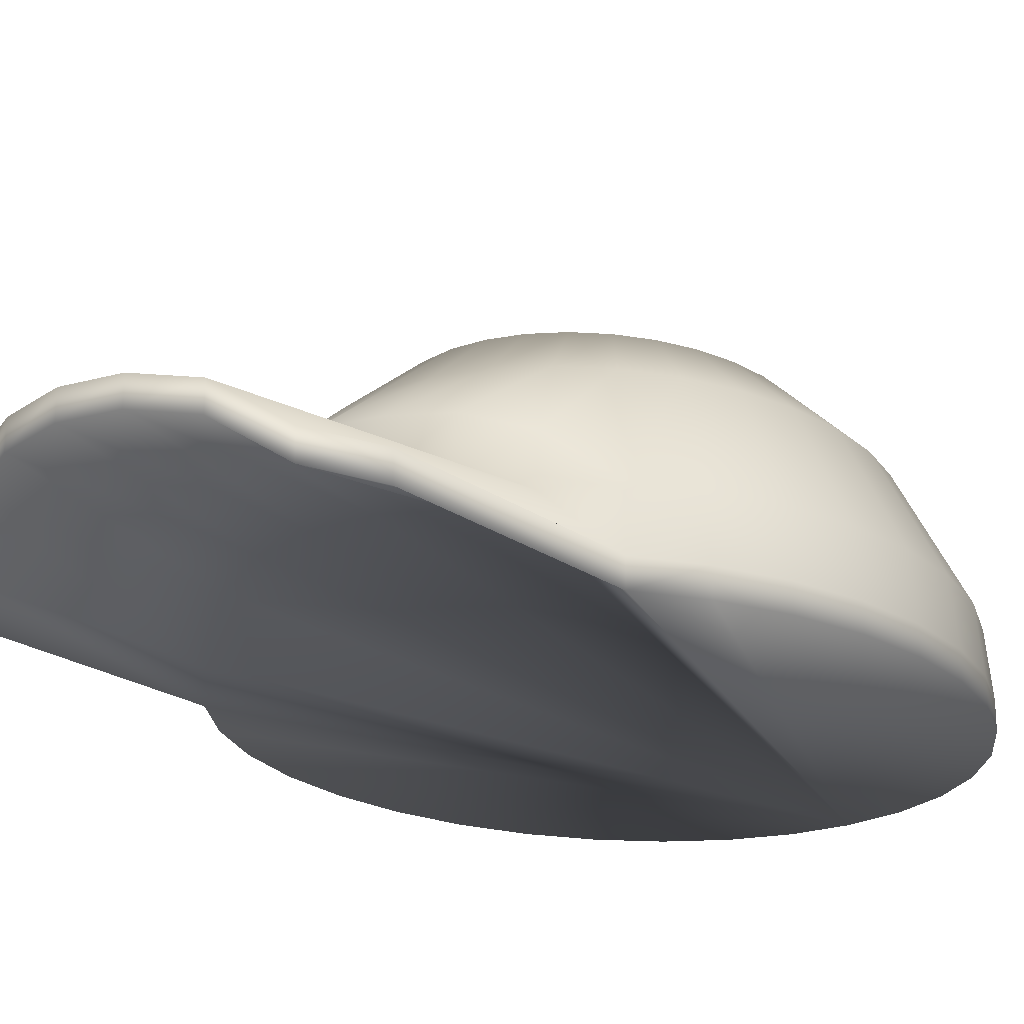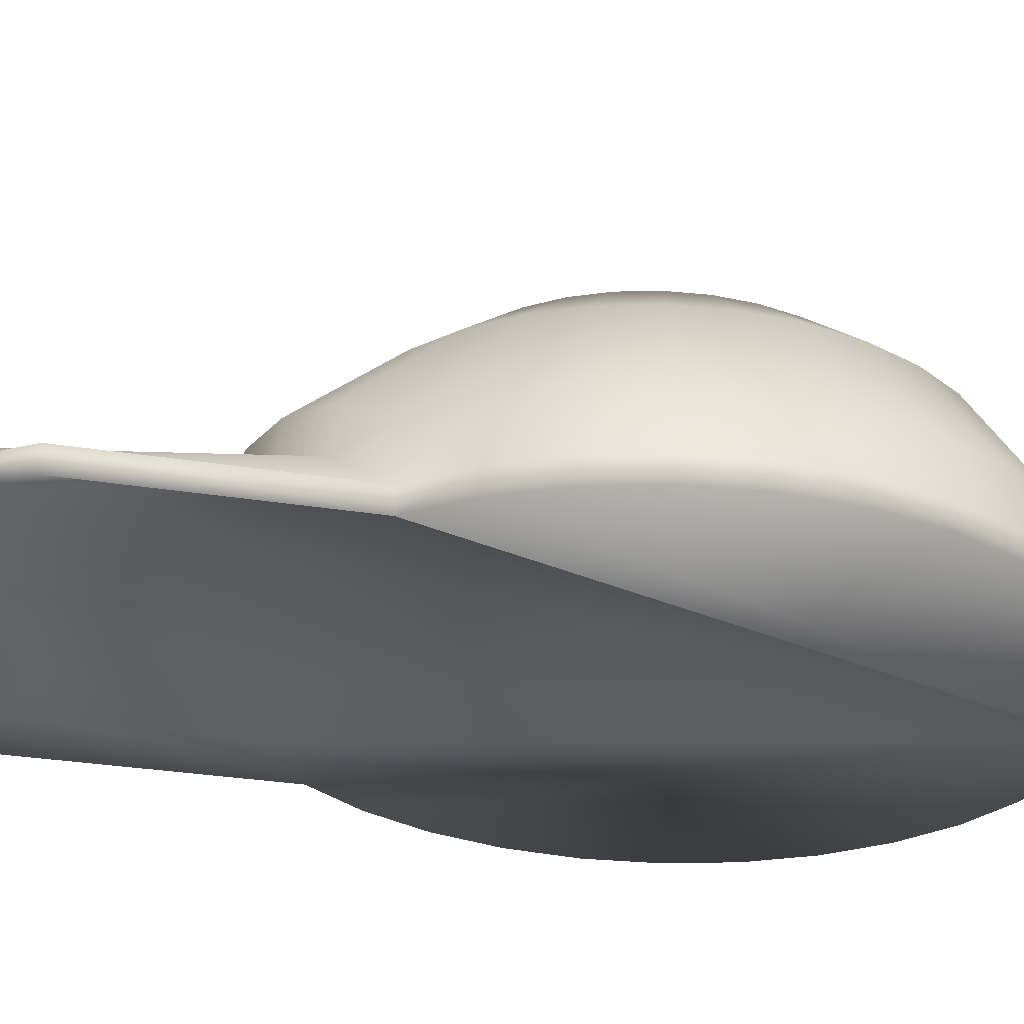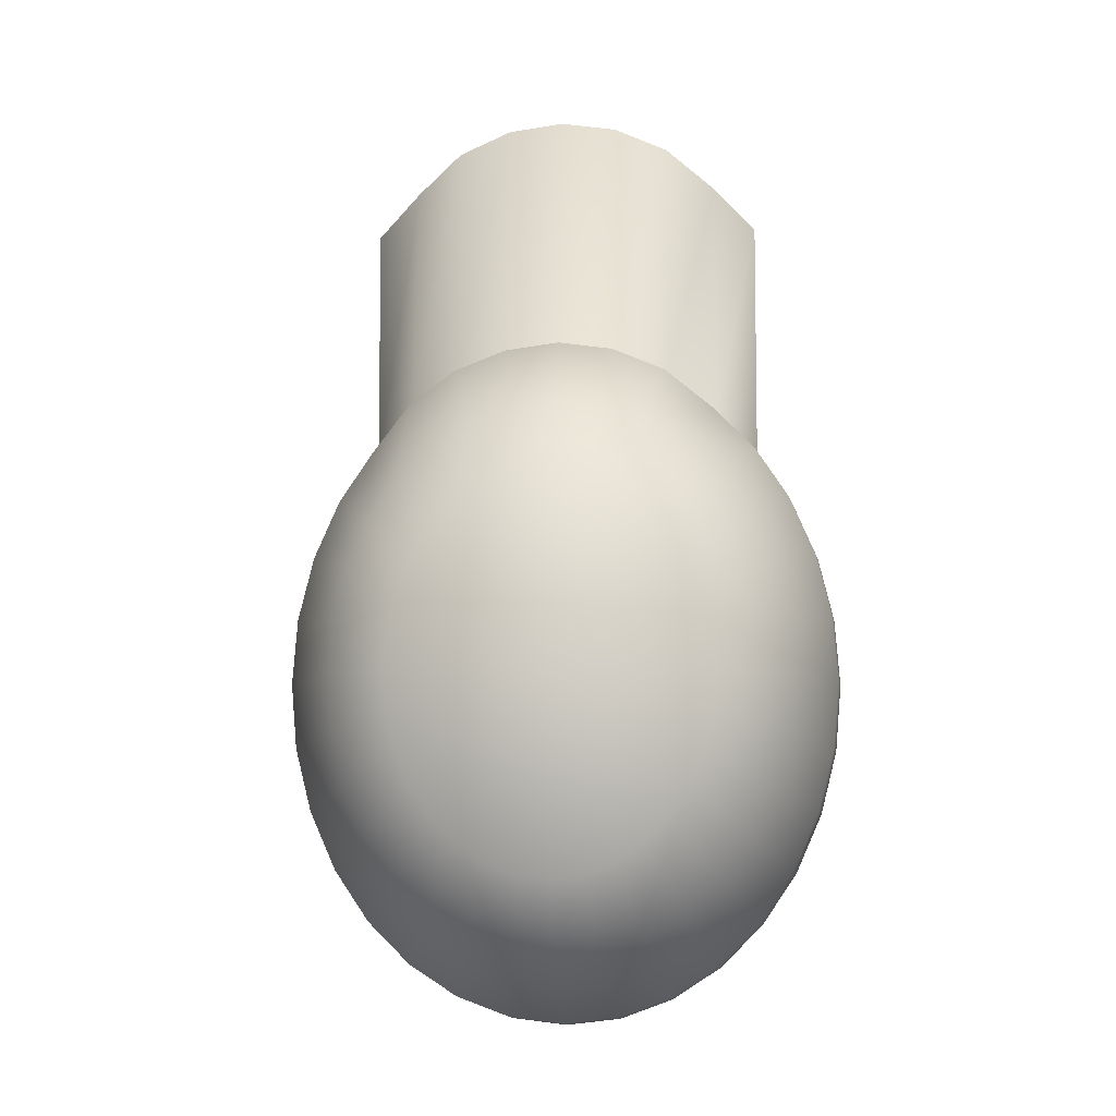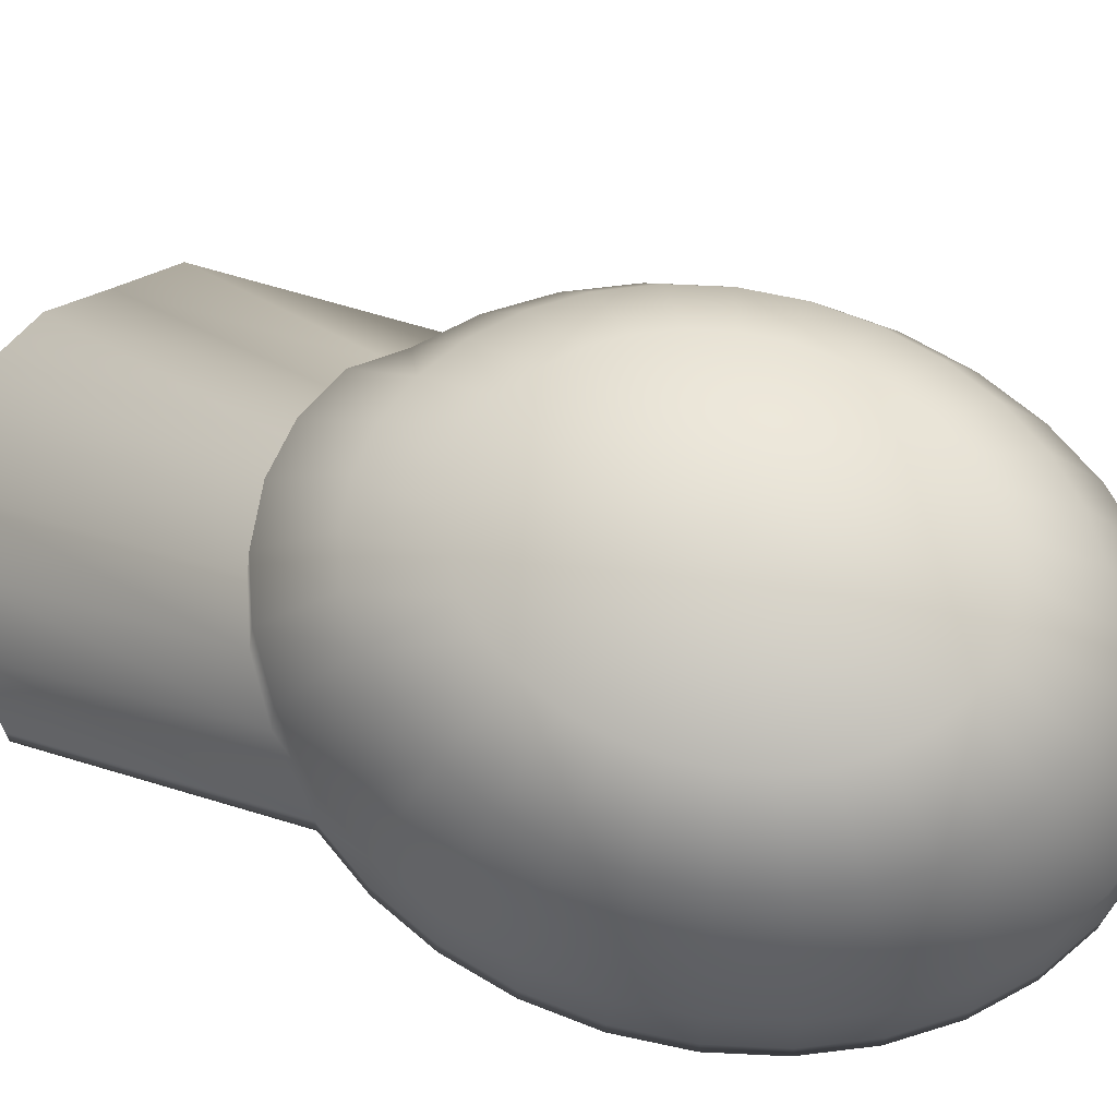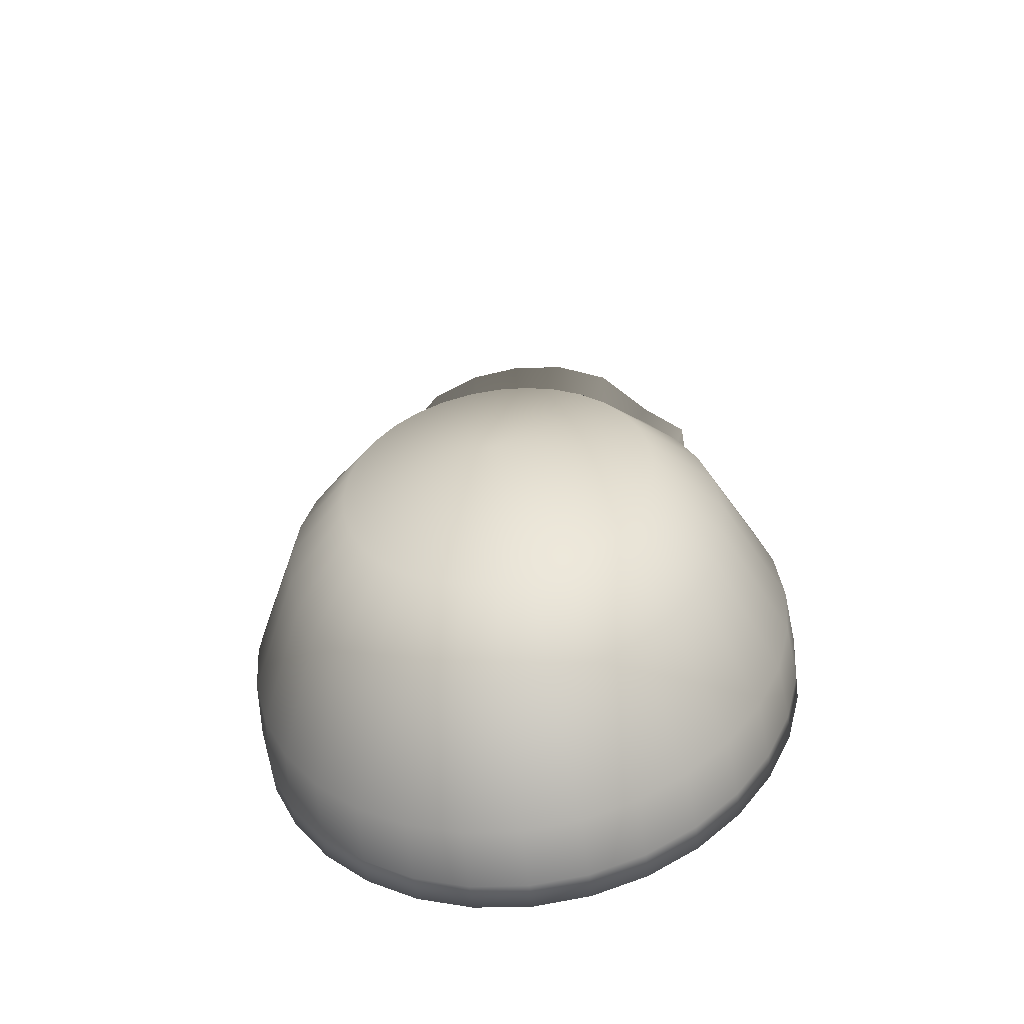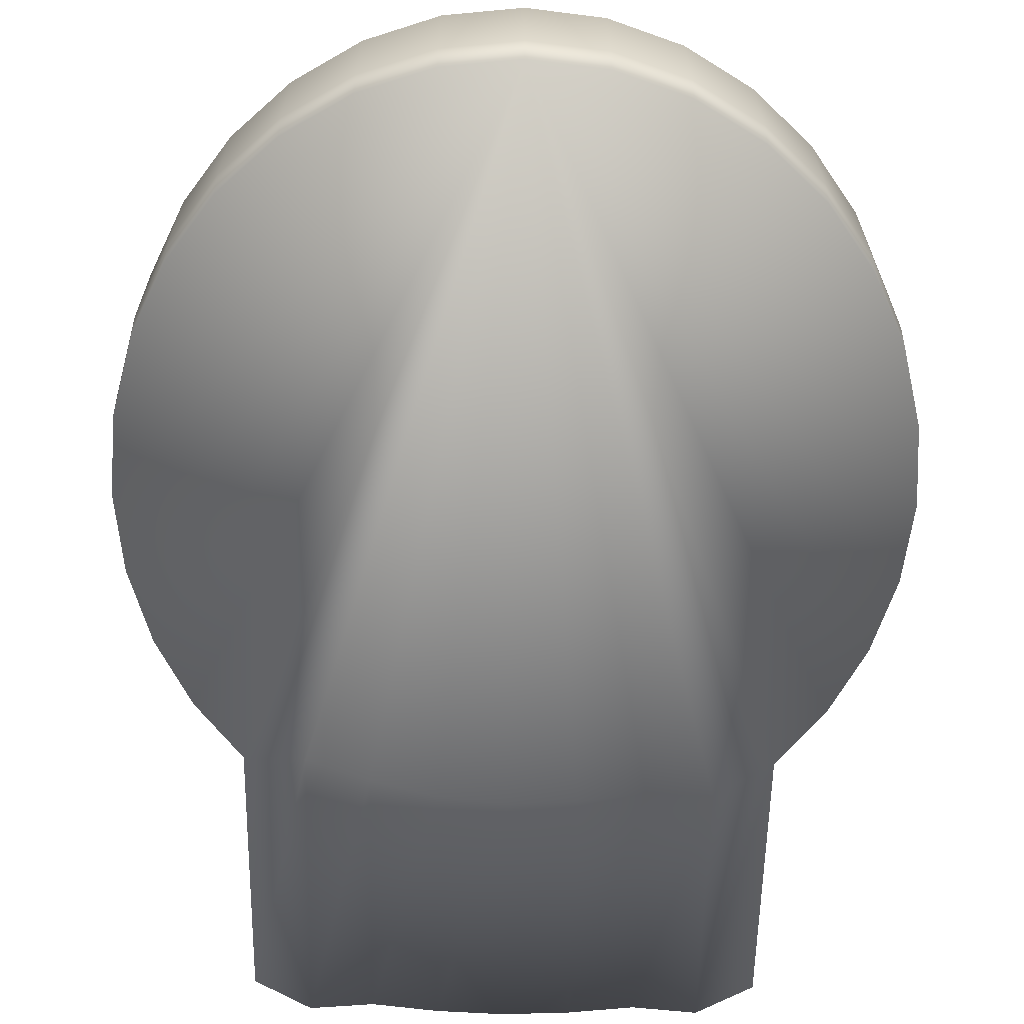
<metadata>
{"format":"obj","ext":"obj","renderer":"f3d","projection":"perspective","resolution":1024,"background":"white","views":[{"elev":-22.0,"azim":39.0,"up":"+Y"},{"elev":-33.0,"azim":77.8,"up":"+Y"},{"elev":-7.2,"azim":-175.7,"up":"+Z"},{"elev":68.4,"azim":106.7,"up":"+Y"},{"elev":-59.3,"azim":-172.6,"up":"+Z"},{"elev":-53.4,"azim":179.0,"up":"+Y"}]}
</metadata>
<code>
o BaseballCap
v 0 3.689 -1.203
v 0 3.467 -1.56
v 0.05706 3.467 -1.553
v 0.1119 3.467 -1.533
v 0.1625 3.467 -1.5
v 0.2068 3.467 -1.456
v 0.2432 3.467 -1.402
v 0.2702 3.467 -1.34
v 0.2868 3.467 -1.273
v 0.2925 3.467 -1.203
v 0.2868 3.467 -1.134
v 0.2702 3.467 -1.067
v 0.2432 3.467 -1.005
v 0.2068 3.467 -0.9508
v 0.1625 3.504 -0.9064
v 0.1119 3.52 -0.8734
v 0.05706 3.525 -0.8531
v 0 3.529 -0.8462
v -0.05706 3.525 -0.8531
v -0.1119 3.512 -0.8734
v -0.1625 3.467 -0.9064
v -0.2068 3.467 -0.9508
v -0.2432 3.467 -1.005
v -0.2702 3.467 -1.067
v -0.2868 3.467 -1.134
v -0.2925 3.467 -1.203
v -0.2868 3.467 -1.273
v -0.2702 3.467 -1.34
v -0.2432 3.467 -1.402
v -0.2068 3.467 -1.456
v -0.1625 3.467 -1.5
v -0.1119 3.467 -1.533
v -0.05706 3.467 -1.553
v 0 3.405 -1.567
v 0.05814 3.405 -1.56
v 0.114 3.405 -1.539
v 0.1656 3.405 -1.506
v 0.2107 3.405 -1.46
v 0.2478 3.405 -1.405
v 0.2753 3.405 -1.342
v 0.2923 3.405 -1.274
v 0.298 3.405 -1.203
v 0.2923 3.405 -1.132
v 0.2753 3.405 -1.064
v 0.2478 3.405 -1.001
v 0.2107 3.405 -0.946
v 0.1656 3.453 -0.9008
v 0.114 3.467 -0.8672
v 0.05814 3.471 -0.8465
v 0 3.471 -0.8395
v -0.05814 3.468 -0.8465
v -0.114 3.455 -0.8672
v -0.1656 3.418 -0.9008
v -0.2107 3.405 -0.946
v -0.2478 3.405 -1.001
v -0.2753 3.405 -1.064
v -0.2923 3.405 -1.132
v -0.298 3.405 -1.203
v -0.2923 3.405 -1.274
v -0.2753 3.405 -1.342
v -0.2478 3.405 -1.405
v -0.2107 3.405 -1.46
v -0.1656 3.405 -1.506
v -0.114 3.405 -1.539
v -0.05814 3.405 -1.56
v 0 3.379 -1.567
v 0.05814 3.379 -1.56
v 0.114 3.379 -1.539
v 0.1656 3.379 -1.506
v 0.2107 3.379 -1.46
v 0.2478 3.379 -1.405
v 0.2753 3.379 -1.342
v 0.2923 3.379 -1.274
v 0.298 3.379 -1.203
v 0.2923 3.379 -1.132
v 0.2753 3.379 -1.064
v 0.2478 3.379 -1.001
v 0.2107 3.379 -0.946
v 0.1656 3.428 -0.9008
v 0.114 3.441 -0.8672
v 0.05814 3.445 -0.8465
v 0 3.445 -0.8395
v -0.05814 3.441 -0.8465
v -0.114 3.429 -0.8672
v -0.1656 3.391 -0.9008
v -0.2107 3.379 -0.946
v -0.2478 3.379 -1.001
v -0.2753 3.379 -1.064
v -0.2923 3.379 -1.132
v -0.298 3.379 -1.203
v -0.2923 3.379 -1.274
v -0.2753 3.379 -1.342
v -0.2478 3.379 -1.405
v -0.2107 3.379 -1.46
v -0.1656 3.379 -1.506
v -0.114 3.379 -1.539
v -0.05814 3.379 -1.56
v 0.2107 3.405 -0.6939
v 0.1656 3.418 -0.6487
v 0.114 3.455 -0.615
v 0.05814 3.468 -0.5943
v 0 3.471 -0.5874
v -0.05814 3.468 -0.5943
v -0.114 3.455 -0.615
v -0.1656 3.418 -0.6487
v -0.2107 3.405 -0.6939
v 0.2107 3.379 -0.6939
v 0.1656 3.391 -0.6487
v 0.114 3.429 -0.615
v 0.05814 3.441 -0.5943
v 0 3.445 -0.5874
v -0.05814 3.441 -0.5943
v -0.114 3.429 -0.615
v -0.1656 3.391 -0.6487
v -0.2107 3.379 -0.6939
v 0 3.587 -1.487
v 0 3.651 -1.407
v 0.03258 3.651 -1.403
v 0.0454 3.587 -1.482
v 0.0638 3.651 -1.391
v 0.08907 3.587 -1.466
v 0.0924 3.651 -1.372
v 0.1293 3.587 -1.439
v 0.1173 3.652 -1.346
v 0.1647 3.586 -1.404
v 0.1375 3.652 -1.315
v 0.1937 3.586 -1.361
v 0.1524 3.652 -1.28
v 0.2153 3.586 -1.312
v 0.1615 3.652 -1.242
v 0.2286 3.586 -1.259
v 0.1645 3.652 -1.203
v 0.233 3.586 -1.203
v 0.1615 3.652 -1.164
v 0.2286 3.586 -1.148
v 0.1524 3.652 -1.126
v 0.2153 3.586 -1.094
v 0.1375 3.652 -1.091
v 0.1937 3.586 -1.045
v 0.1173 3.652 -1.06
v 0.1647 3.586 -1.002
v 0.0924 3.651 -1.034
v 0.1293 3.587 -0.9669
v 0.0638 3.651 -1.015
v 0.08907 3.587 -0.9407
v 0.03258 3.651 -1.003
v 0.0454 3.587 -0.9246
v 0 3.651 -0.9992
v 0 3.587 -0.9192
v -0.03258 3.651 -1.003
v -0.0454 3.587 -0.9246
v -0.0638 3.651 -1.015
v -0.08907 3.587 -0.9407
v -0.0924 3.651 -1.034
v -0.1293 3.587 -0.9669
v -0.1173 3.652 -1.06
v -0.1647 3.586 -1.002
v -0.1375 3.652 -1.091
v -0.1937 3.586 -1.045
v -0.1524 3.652 -1.126
v -0.2153 3.586 -1.094
v -0.1615 3.652 -1.164
v -0.2286 3.586 -1.148
v -0.1645 3.652 -1.203
v -0.233 3.586 -1.203
v -0.1615 3.652 -1.242
v -0.2286 3.586 -1.259
v -0.1524 3.652 -1.28
v -0.2153 3.586 -1.312
v -0.1375 3.652 -1.315
v -0.1937 3.586 -1.361
v -0.1173 3.652 -1.346
v -0.1647 3.586 -1.404
v -0.0924 3.651 -1.372
v -0.1293 3.587 -1.439
v -0.0638 3.651 -1.391
v -0.08907 3.587 -1.466
v -0.03258 3.651 -1.403
v -0.0454 3.587 -1.482
f 178 1 117
f 119 121 4 3
f 121 123 5 4
f 123 125 6 5
f 125 127 7 6
f 127 129 8 7
f 129 131 9 8
f 131 133 10 9
f 133 135 11 10
f 135 137 12 11
f 137 139 13 12
f 139 141 14 13
f 141 143 15 14
f 143 145 16 15
f 145 147 17 16
f 147 149 18 17
f 149 151 19 18
f 151 153 20 19
f 153 155 21 20
f 155 157 22 21
f 157 159 23 22
f 159 161 24 23
f 161 163 25 24
f 163 165 26 25
f 165 167 27 26
f 167 169 28 27
f 169 171 29 28
f 171 173 30 29
f 173 175 31 30
f 175 177 32 31
f 134 1 136
f 177 179 33 32
f 179 116 2 33
f 23 24 56 55
f 148 1 150
f 162 1 164
f 122 1 124
f 176 1 178
f 136 1 138
f 150 1 152
f 164 1 166
f 124 1 126
f 138 1 140
f 152 1 154
f 166 1 168
f 126 1 128
f 118 1 120
f 140 1 142
f 154 1 156
f 168 1 170
f 128 1 130
f 142 1 144
f 156 1 158
f 170 1 172
f 130 1 132
f 117 1 118
f 144 1 146
f 158 1 160
f 172 1 174
f 132 1 134
f 146 1 148
f 160 1 162
f 120 1 122
f 174 1 176
f 58 59 91 90
f 10 11 43 42
f 24 25 57 56
f 11 12 44 43
f 25 26 58 57
f 12 13 45 44
f 26 27 59 58
f 13 14 46 45
f 27 28 60 59
f 14 15 47 46
f 28 29 61 60
f 15 16 48 47
f 2 3 35 34
f 29 30 62 61
f 16 17 49 48
f 3 4 36 35
f 30 31 63 62
f 17 18 50 49
f 4 5 37 36
f 31 32 64 63
f 18 19 51 50
f 5 6 38 37
f 32 33 65 64
f 19 20 52 51
f 6 7 39 38
f 33 2 34 65
f 20 21 53 52
f 7 8 40 39
f 21 22 54 53
f 8 9 41 40
f 22 23 55 54
f 9 10 42 41
f 66 67 68 69 70 71 72 73 74 75 76 77 78 79 80 81 82 83 84 85 86 87 88 89 90 91 92 93 94 95 96 97
f 45 46 78 77
f 59 60 92 91
f 81 80 109 110
f 60 61 93 92
f 52 53 105 104
f 34 35 67 66
f 61 62 94 93
f 80 79 108 109
f 35 36 68 67
f 62 63 95 94
f 51 52 104 103
f 36 37 69 68
f 63 64 96 95
f 79 78 107 108
f 37 38 70 69
f 64 65 97 96
f 78 46 98 107
f 38 39 71 70
f 65 34 66 97
f 86 85 114 115
f 39 40 72 71
f 54 86 115 106
f 40 41 73 72
f 54 55 87 86
f 41 42 74 73
f 55 56 88 87
f 42 43 75 74
f 56 57 89 88
f 43 44 76 75
f 57 58 90 89
f 44 45 77 76
f 98 99 108 107
f 99 100 109 108
f 100 101 110 109
f 101 102 111 110
f 102 103 112 111
f 103 104 113 112
f 104 105 114 113
f 105 106 115 114
f 53 54 106 105
f 46 47 99 98
f 82 81 110 111
f 47 48 100 99
f 83 82 111 112
f 48 49 101 100
f 84 83 112 113
f 49 50 102 101
f 85 84 113 114
f 50 51 103 102
f 117 118 119 116
f 118 120 121 119
f 120 122 123 121
f 122 124 125 123
f 124 126 127 125
f 126 128 129 127
f 128 130 131 129
f 130 132 133 131
f 132 134 135 133
f 134 136 137 135
f 136 138 139 137
f 138 140 141 139
f 140 142 143 141
f 142 144 145 143
f 144 146 147 145
f 146 148 149 147
f 148 150 151 149
f 150 152 153 151
f 152 154 155 153
f 154 156 157 155
f 156 158 159 157
f 158 160 161 159
f 160 162 163 161
f 162 164 165 163
f 164 166 167 165
f 166 168 169 167
f 168 170 171 169
f 170 172 173 171
f 172 174 175 173
f 174 176 177 175
f 176 178 179 177
f 178 117 116 179
f 116 119 3 2

</code>
